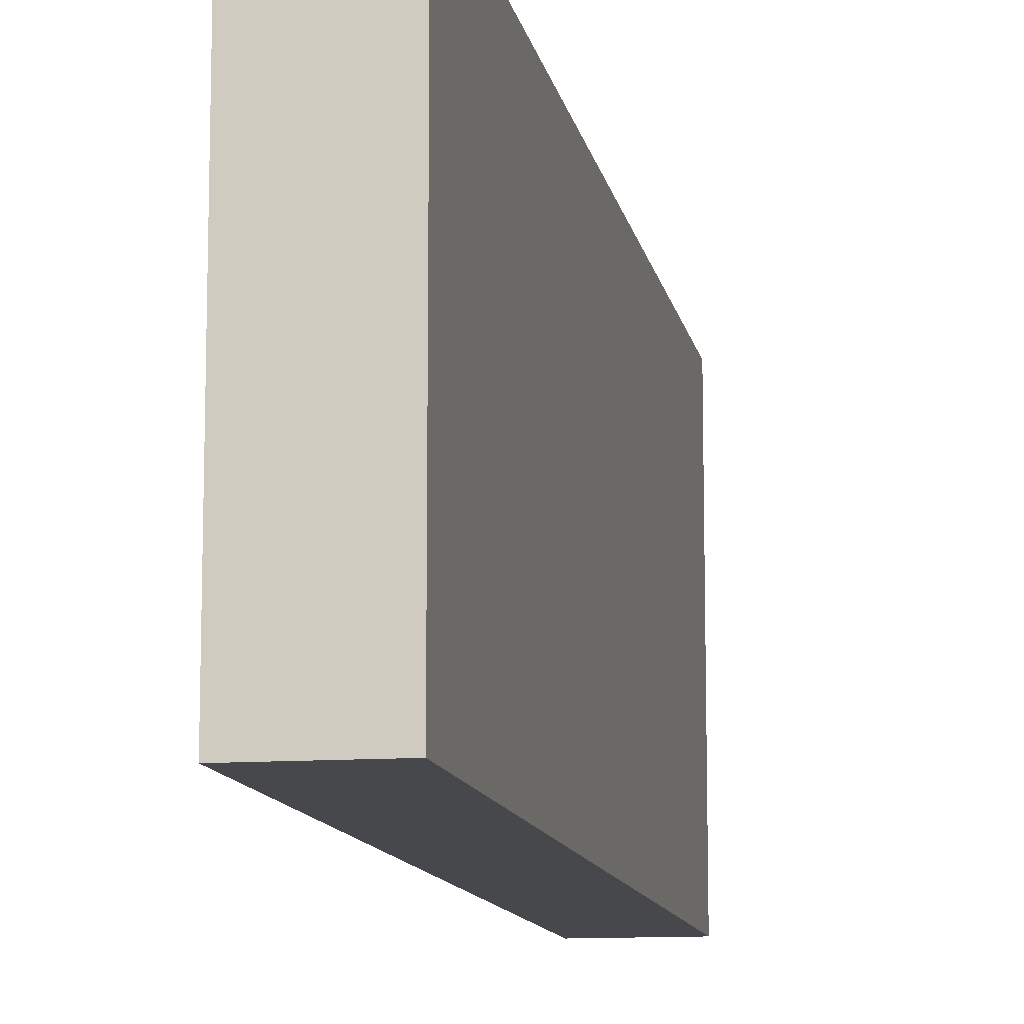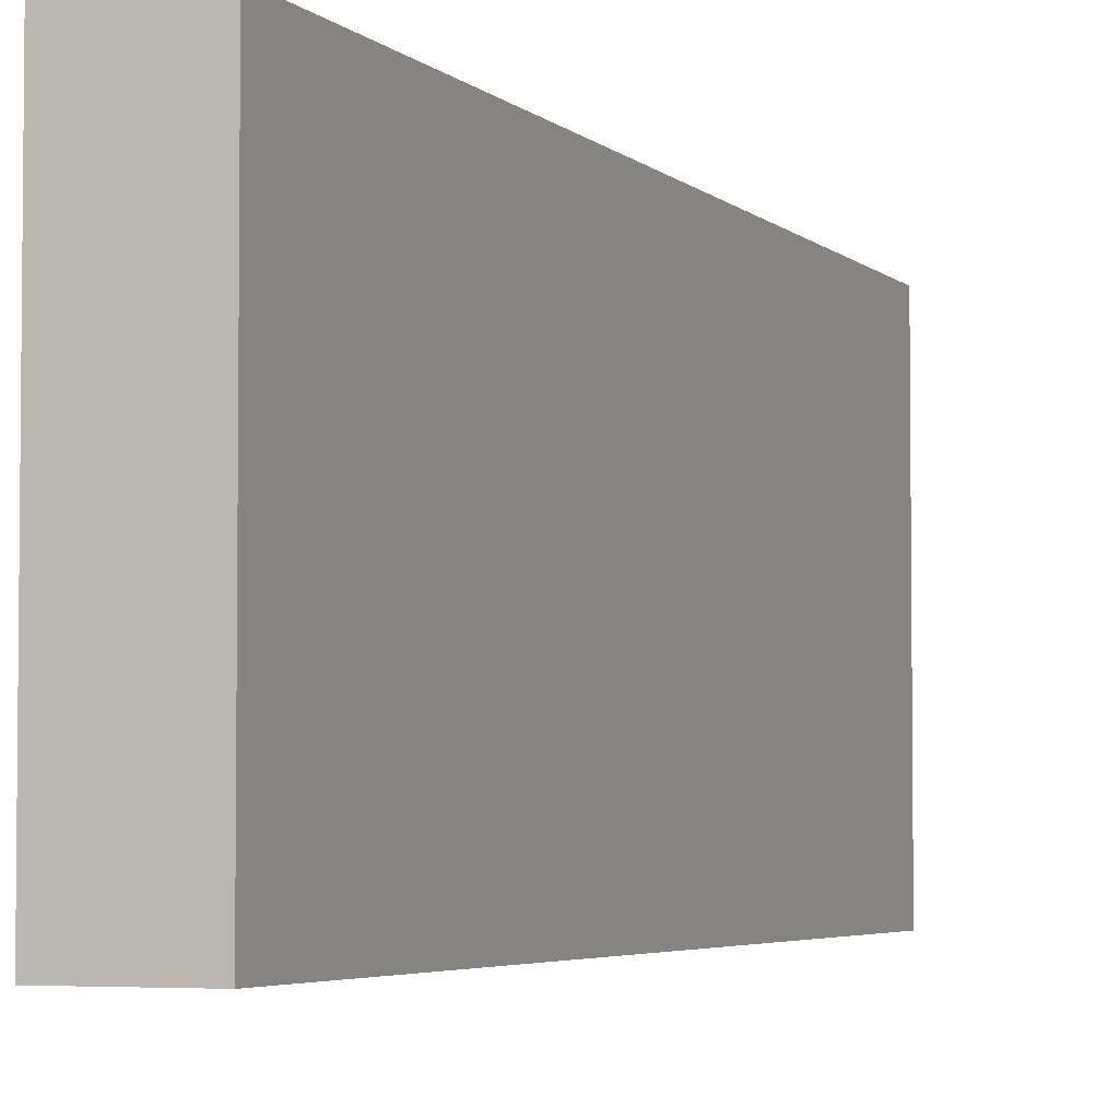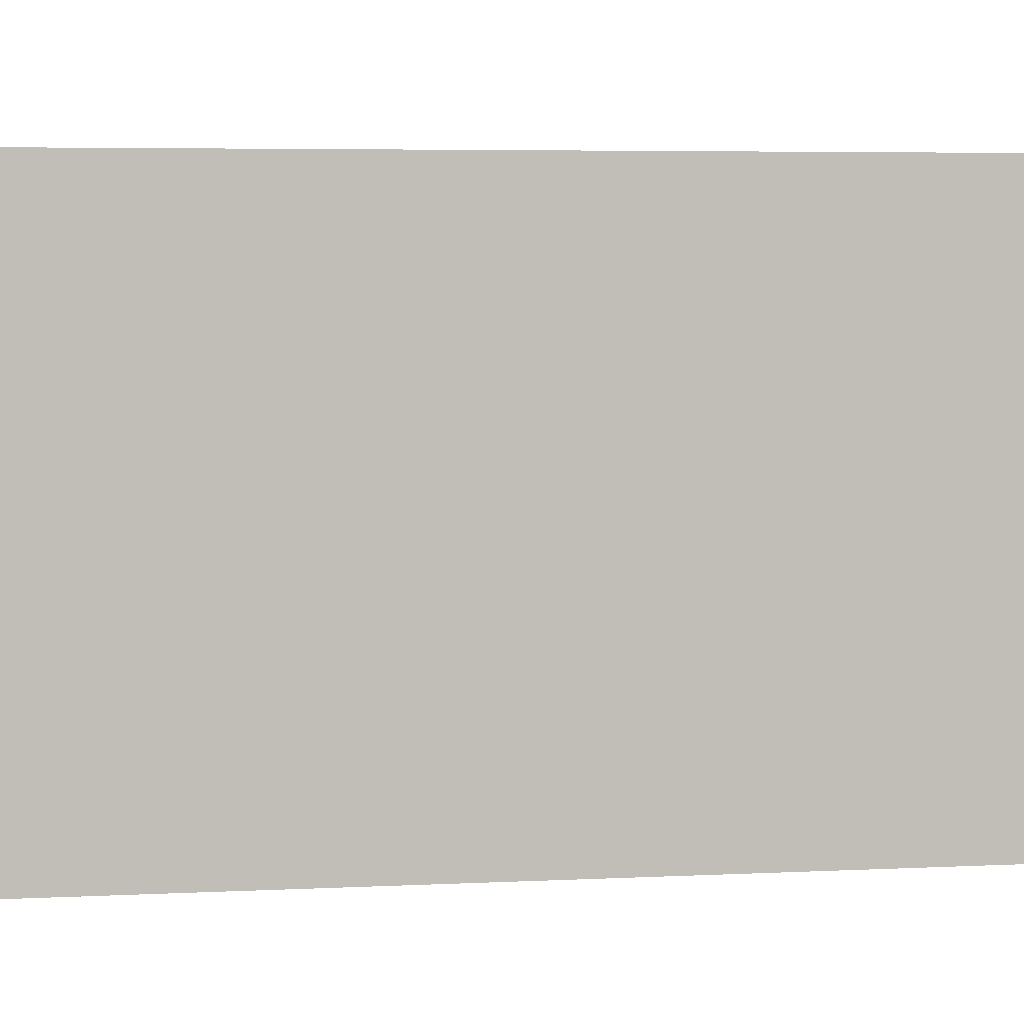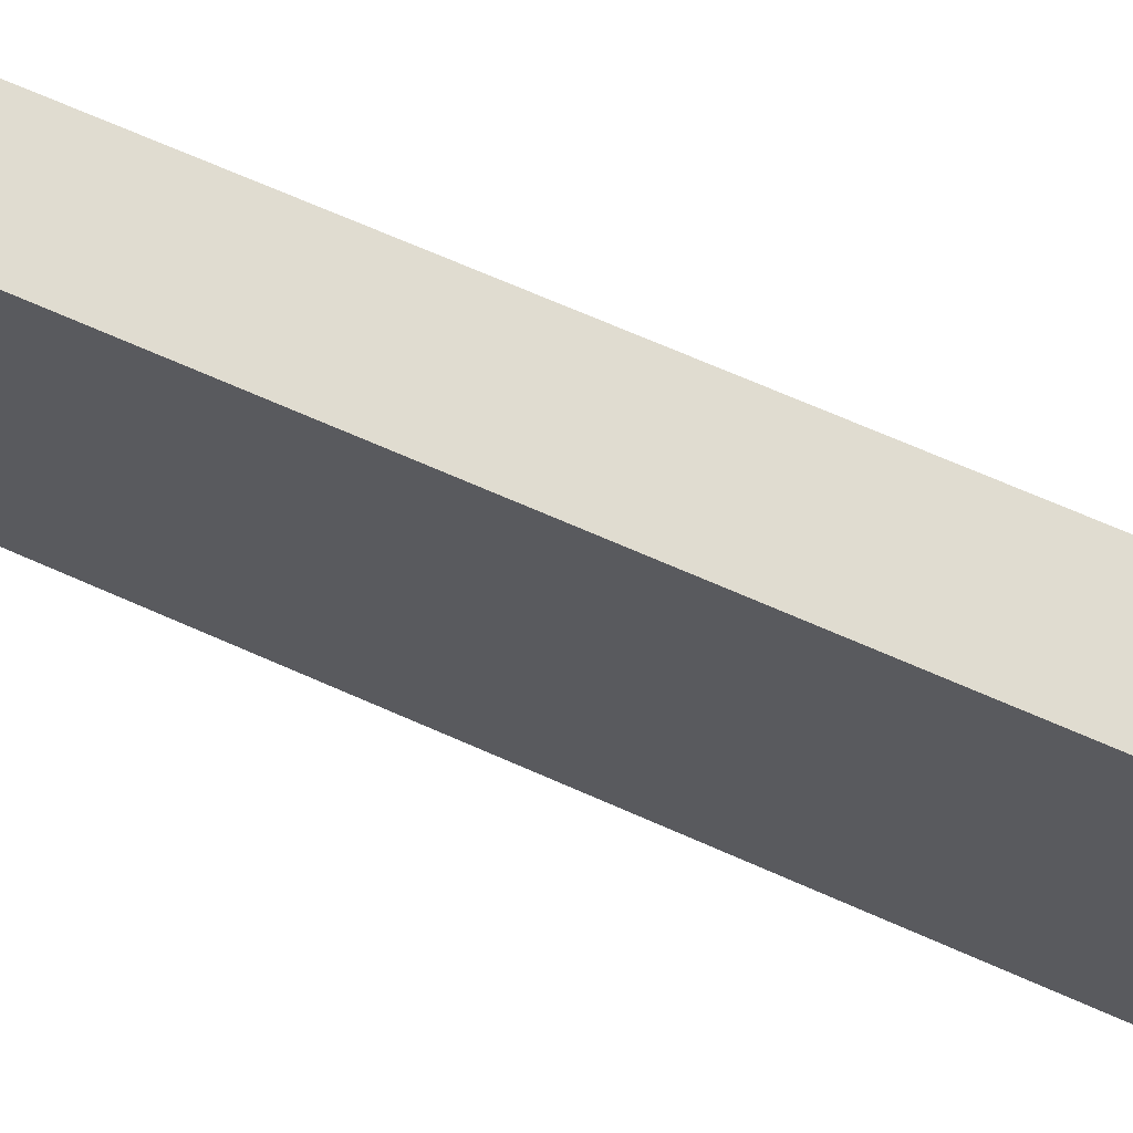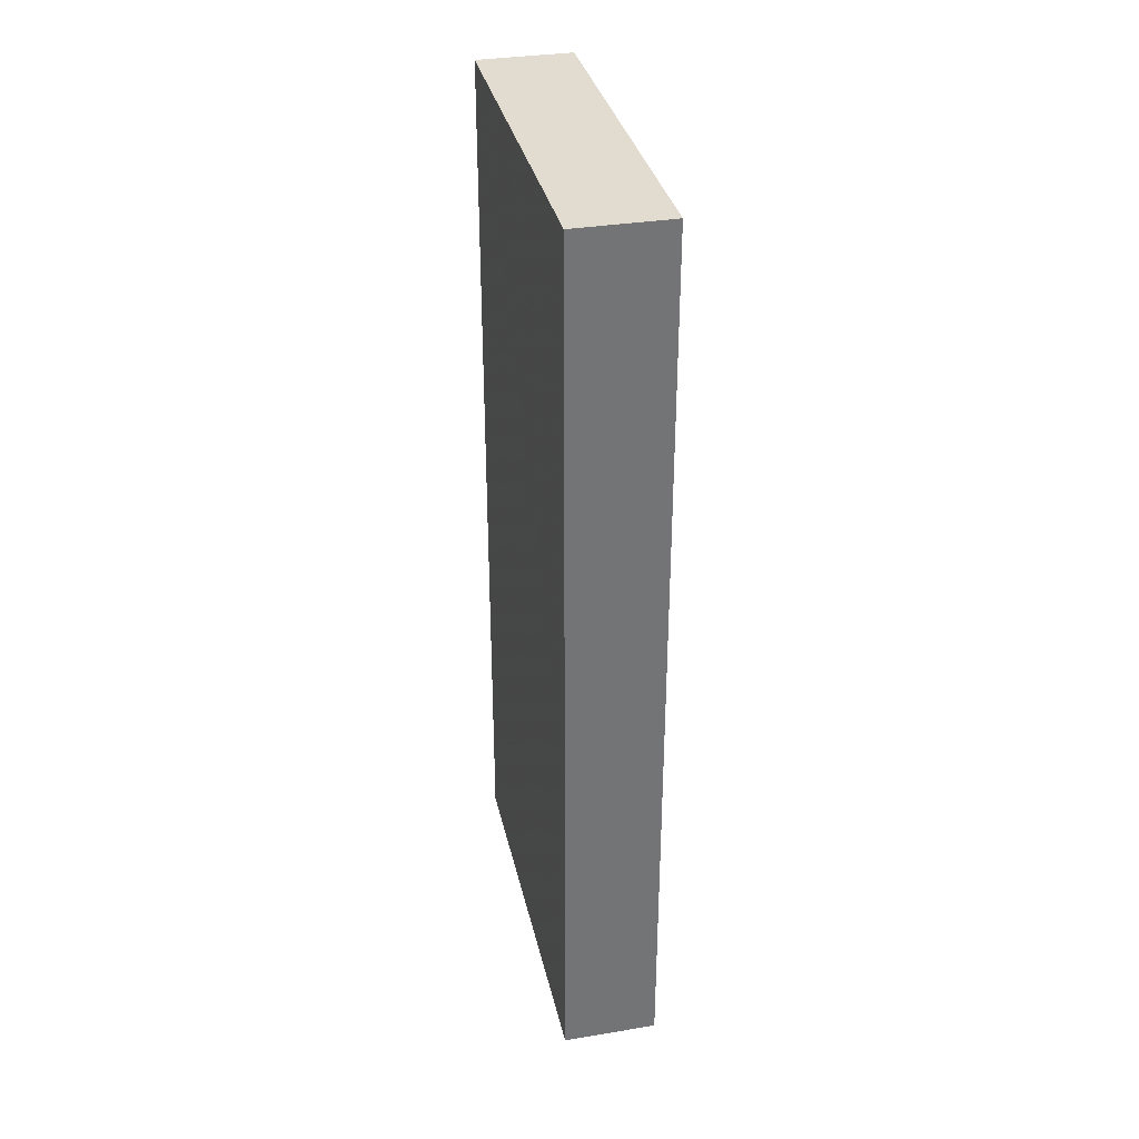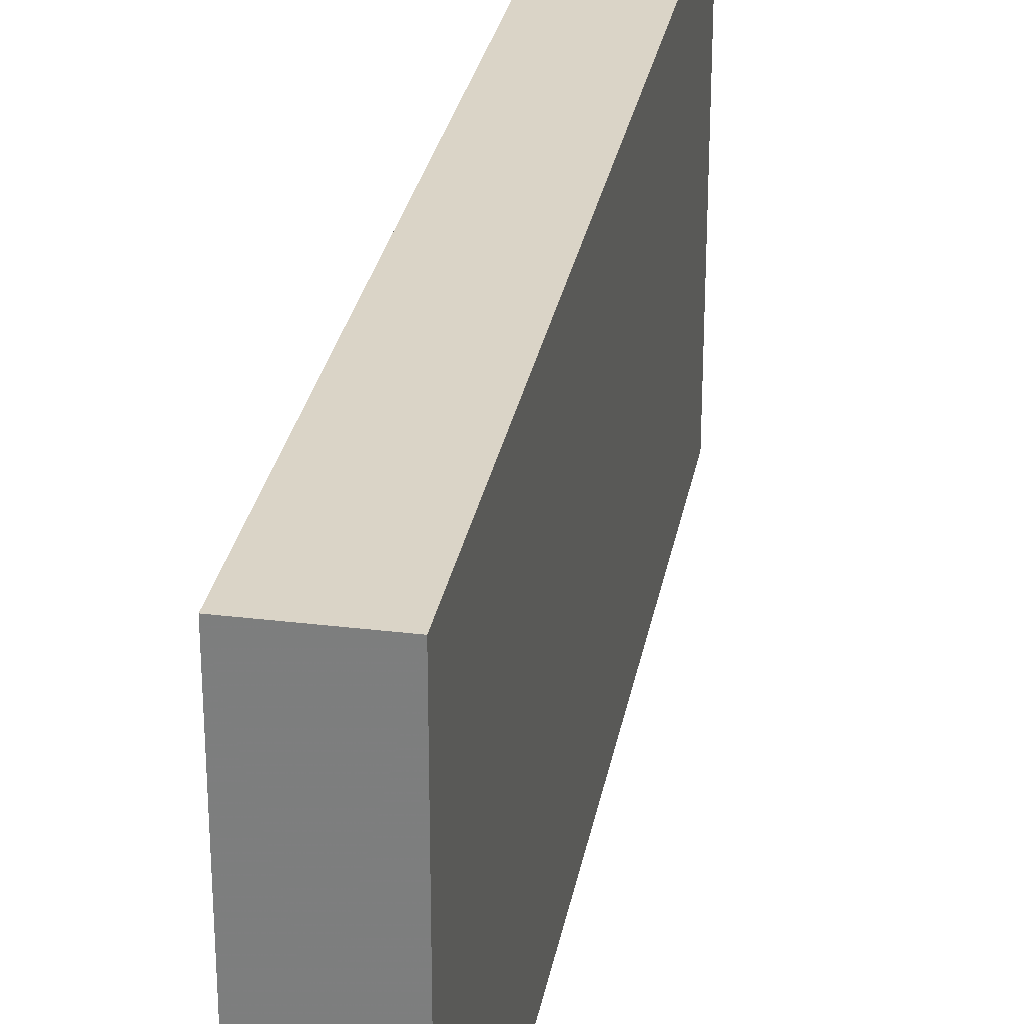
<metadata>
{"format":"obj","ext":"obj","renderer":"f3d","projection":"perspective","resolution":1024,"background":"white","views":[{"elev":-11.5,"azim":10.4,"up":"+Y"},{"elev":-4.0,"azim":21.7,"up":"+Y"},{"elev":4.2,"azim":-100.9,"up":"+Y"},{"elev":69.5,"azim":-66.2,"up":"+Y"},{"elev":34.2,"azim":167.5,"up":"+Z"},{"elev":28.9,"azim":10.3,"up":"+Y"}]}
</metadata>
<code>
v -0.007427 -0.4242 -0.2849
v -0.007427 -0.4514 -0.2849
v -0.007427 -0.4514 -0.3482
v -0.01408 -0.4242 -0.3482
v -0.01408 -0.4242 -0.2849
v -0.01408 -0.4514 -0.3482
v -0.007427 -0.4242 -0.3482
v -0.01408 -0.4514 -0.2849
f 1 2 3
f 5 1 4
f 6 3 2
f 6 4 3
f 6 5 4
f 7 1 3
f 7 3 4
f 7 4 1
f 8 6 2
f 8 5 6
f 8 2 1
f 8 1 5

</code>
